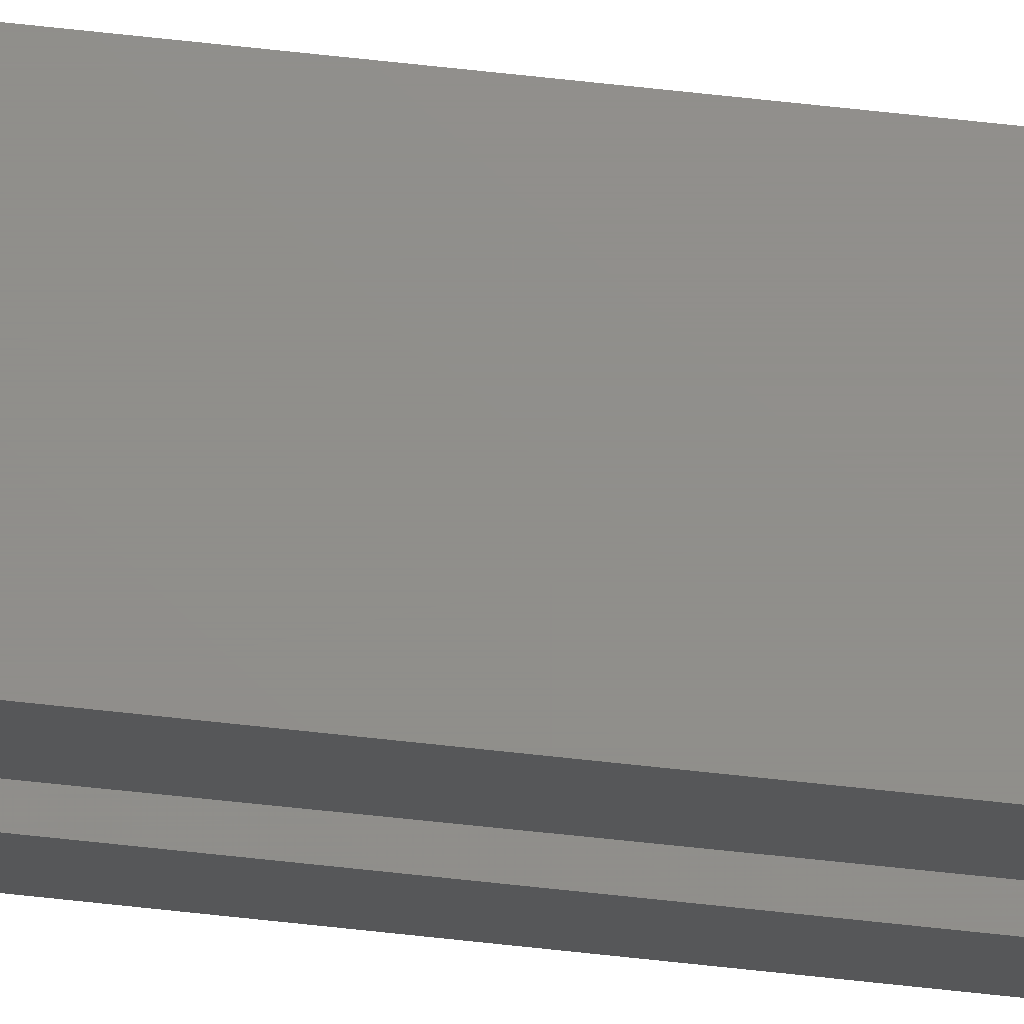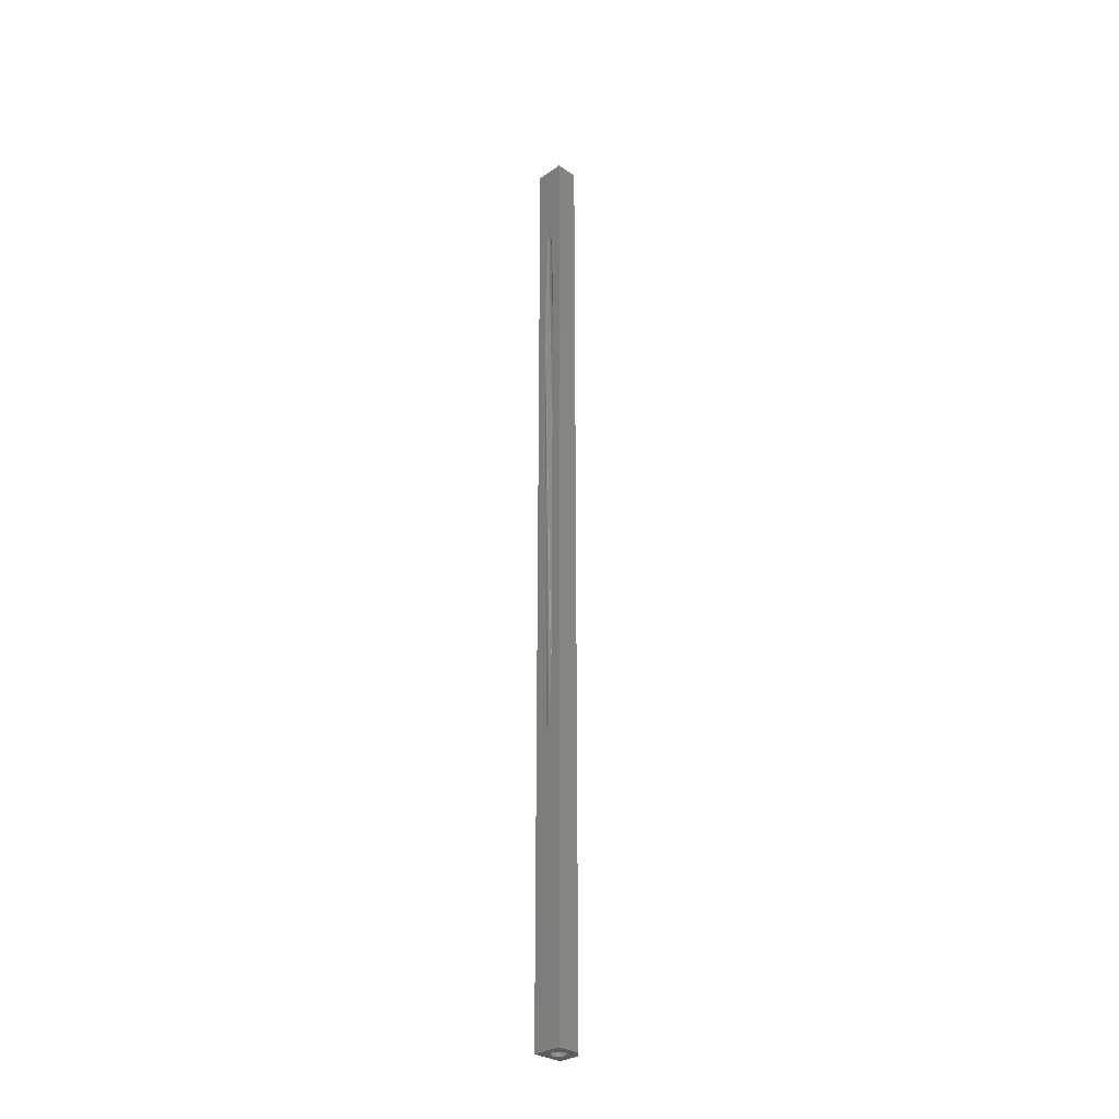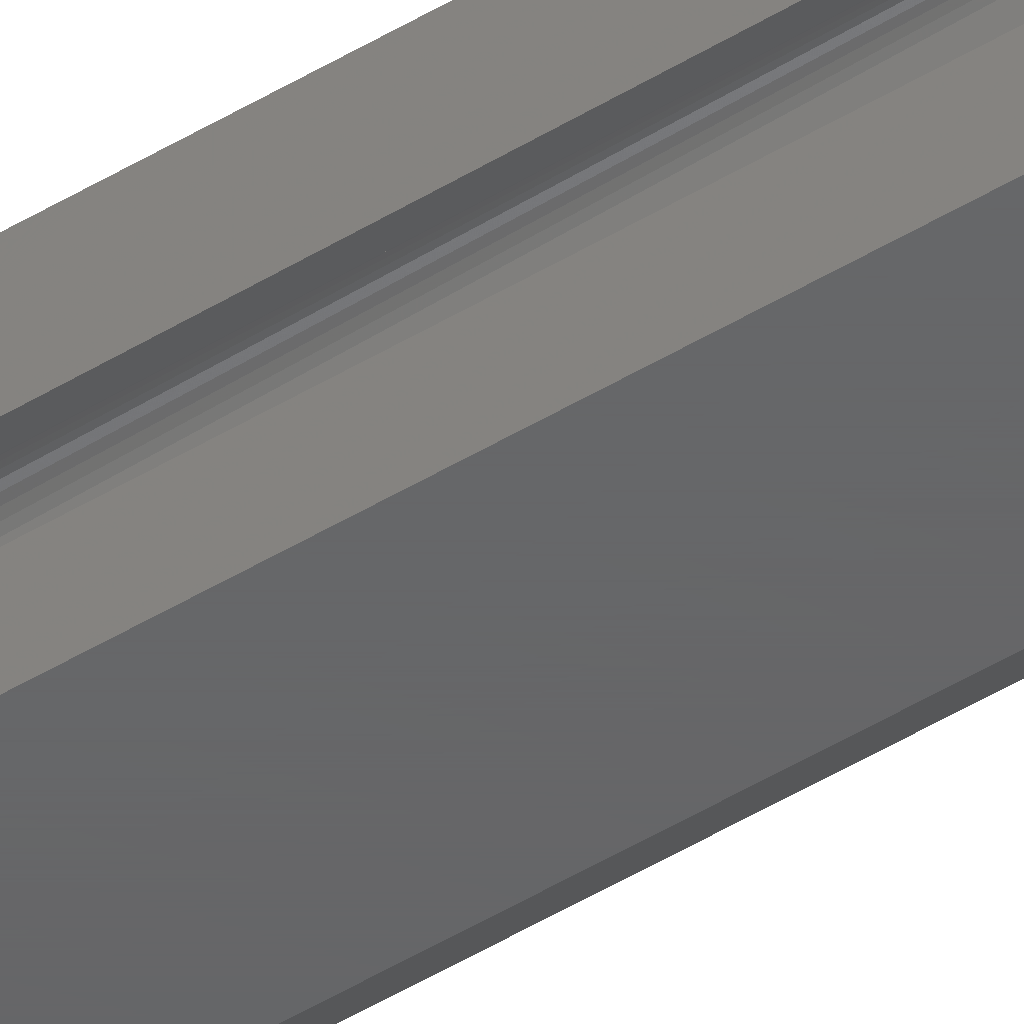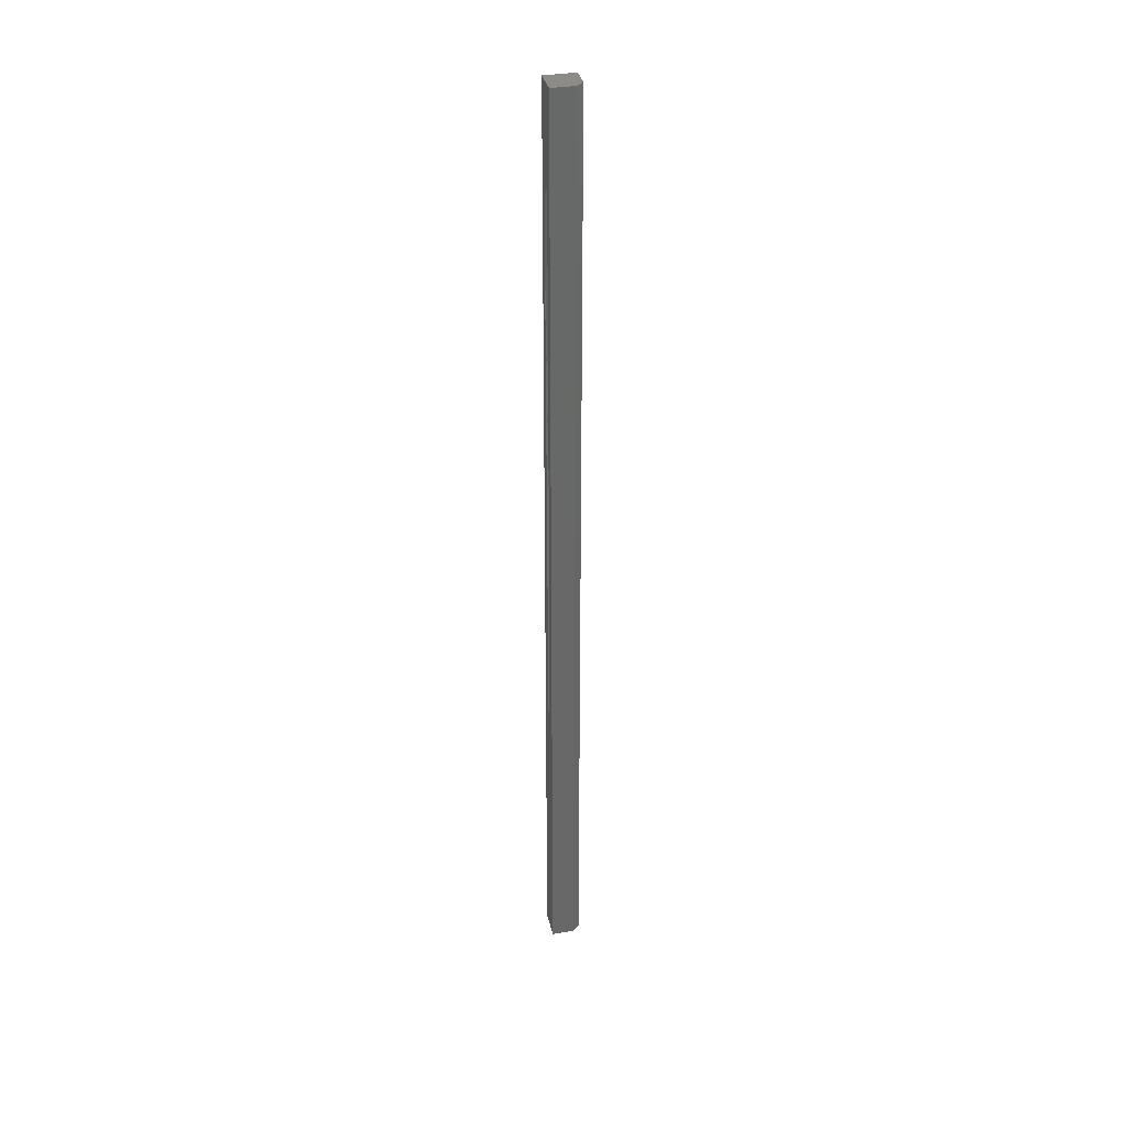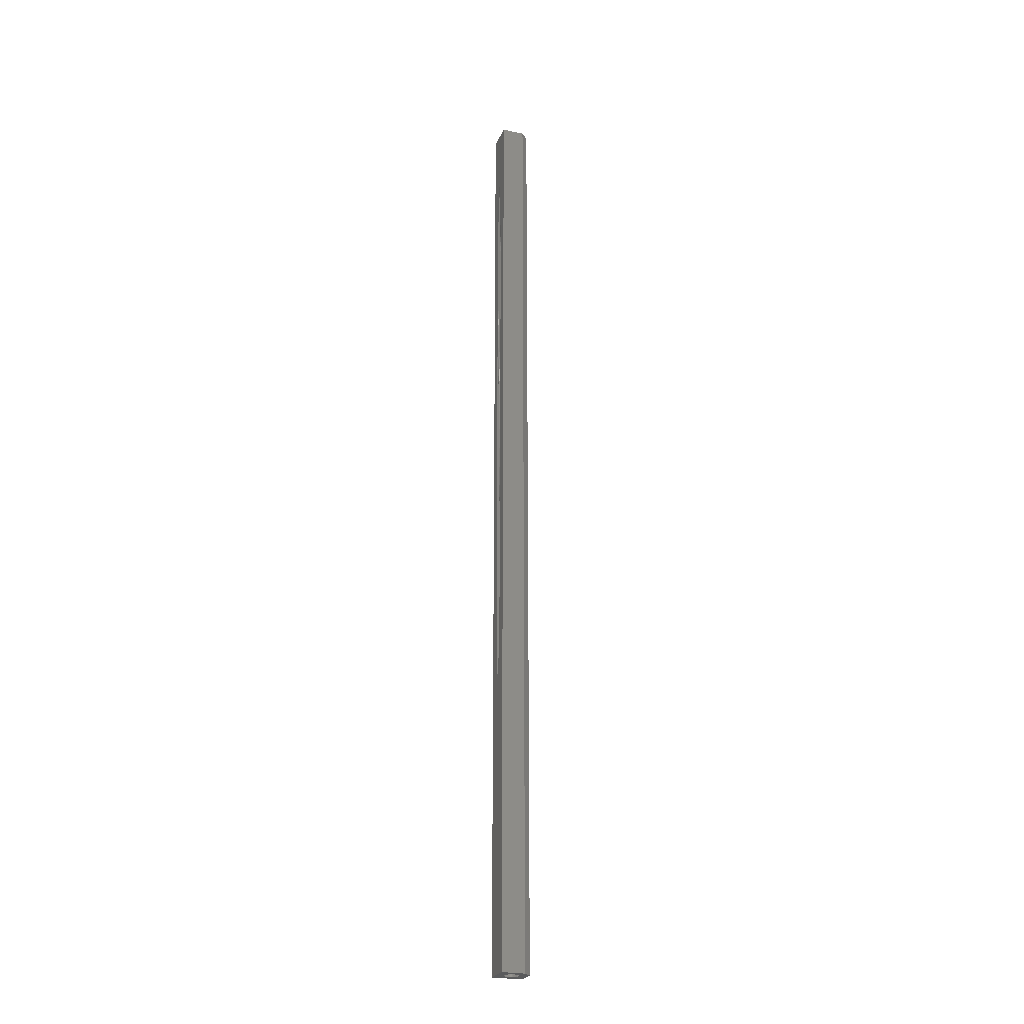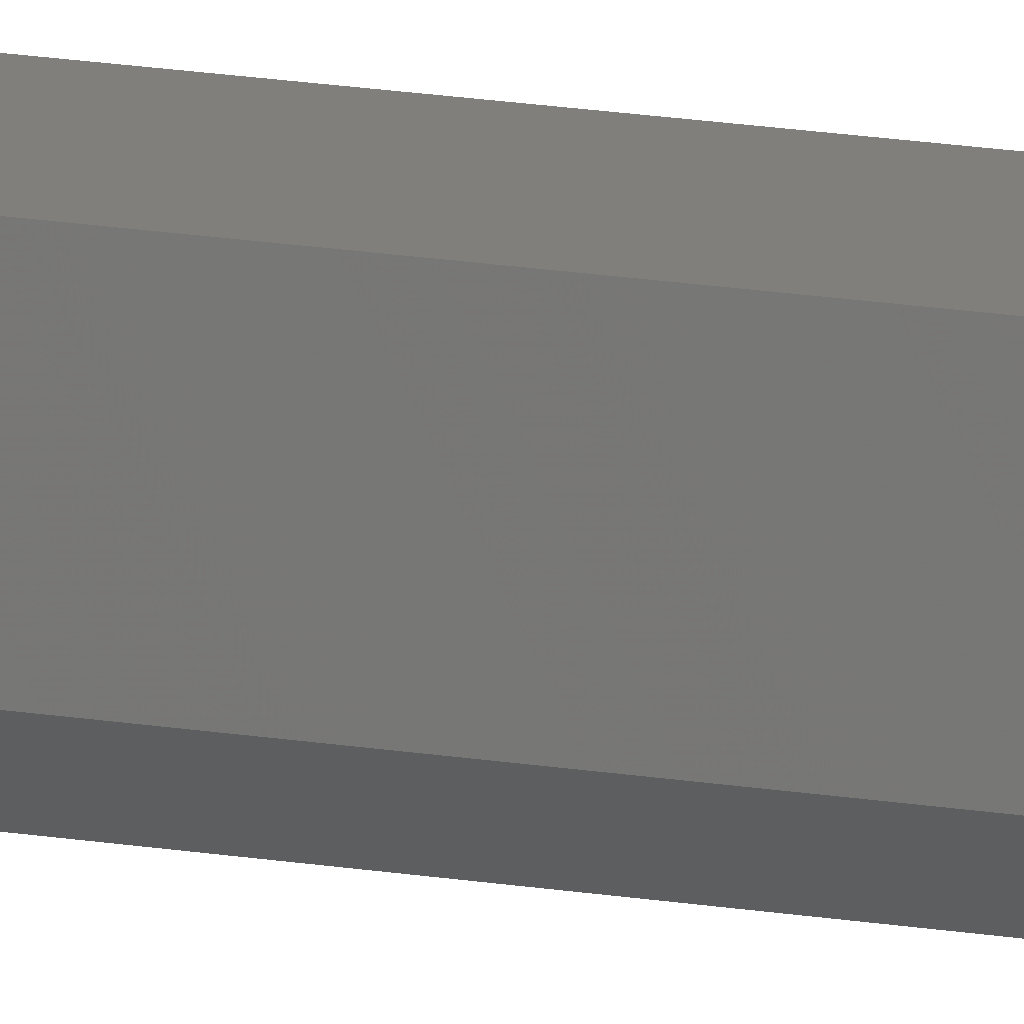
<metadata>
{"format":"stl","ext":"stl","renderer":"f3d","projection":"perspective","resolution":1024,"background":"white","views":[{"elev":72.9,"azim":-83.9,"up":"+Y"},{"elev":-30.2,"azim":-45.1,"up":"+Z"},{"elev":-46.2,"azim":-54.9,"up":"+Y"},{"elev":34.8,"azim":-12.5,"up":"+Z"},{"elev":-25.0,"azim":-19.0,"up":"+Z"},{"elev":12.7,"azim":114.6,"up":"+Y"}]}
</metadata>
<code>
# stl→obj: 56 verts, 112 faces
v -0.4842 -0.01524 -0.2809
v -0.5078 -0.0174 0.6701
v -0.5078 -0.01441 0.6776
v -0.5078 -0.01618 0.6788
v -0.5 -0.01562 -0.2812
v -0.5078 -0.01562 0.037
v -0.4999 -0.01676 -0.2812
v -0.4995 -0.01812 -0.2812
v -0.5078 -0.01464 0.03772
v -0.5078 -0.0162 0.03842
v -0.5078 -0.01855 0.06304
v -0.4981 -0.02054 -0.2812
v -0.4989 -0.01939 -0.2812
v -0.4864 -0.02087 -0.2812
v -0.4876 -0.02188 -0.2812
v -0.5078 -0.02094 0.589
v -0.4854 -0.01965 -0.2812
v -0.4847 -0.01827 -0.2812
v -0.5078 -0.01822 0.6595
v -0.4843 -0.01678 -0.2812
v -0.5078 -0.02141 0.1484
v -0.4889 -0.02265 -0.2812
v -0.4904 -0.02313 -0.2812
v -0.4919 -0.02332 -0.2812
v -0.4933 -0.02323 -0.2812
v -0.4947 -0.02289 -0.2812
v -0.496 -0.02232 -0.2812
v -0.4971 -0.02153 -0.2812
v -0.4849 -0.01223 -0.2812
v -0.4844 -0.0137 -0.2812
v -0.4996 -0.01295 -0.2812
v -0.5078 -0.01428 0.04036
v -0.4999 -0.01429 -0.2812
v -0.5078 -0.009205 0.5564
v -0.4867 -0.009715 -0.2812
v -0.4857 -0.01089 -0.2812
v -0.4991 -0.01168 -0.2812
v -0.4983 -0.01053 -0.2812
v -0.4973 -0.009524 -0.2812
v -0.4962 -0.008702 -0.2812
v -0.495 -0.008086 -0.2812
v -0.4937 -0.007695 -0.2812
v -0.4923 -0.00754 -0.2812
v -0.4908 -0.007654 -0.2812
v -0.4893 -0.008067 -0.2812
v -0.4879 -0.008763 -0.2812
v -0.5078 -0.03125 0.75
v -0.5078 -0.03125 -0.2812
v -0.5078 0 -0.2812
v -0.5078 5.725e-17 0.75
v -0.4752 3.616e-18 -0.2812
v -0.4752 -0.02344 -0.2812
v -0.4831 -0.03125 -0.2812
v -0.4831 -0.03125 0.75
v -0.4752 6.086e-17 0.75
v -0.4752 -0.02344 0.75
f 1 2 3
f 4 3 2
f 5 6 7
f 6 8 7
f 9 8 6
f 8 9 10
f 11 8 10
f 12 13 8
f 12 8 11
f 14 15 16
f 17 14 16
f 18 17 16
f 19 18 16
f 20 18 19
f 1 20 19
f 1 19 2
f 21 16 15
f 21 15 22
f 21 22 23
f 21 23 24
f 21 24 25
f 21 25 26
f 21 26 27
f 21 27 28
f 21 28 12
f 21 12 11
f 29 30 1
f 31 32 33
f 32 5 33
f 5 32 6
f 32 9 6
f 3 34 35
f 3 35 36
f 3 36 29
f 3 29 1
f 34 32 31
f 34 31 37
f 34 37 38
f 34 38 39
f 34 39 40
f 34 40 41
f 34 41 42
f 34 42 43
f 34 43 44
f 34 44 45
f 34 45 46
f 34 46 35
f 47 4 2
f 47 2 19
f 47 19 16
f 48 47 16
f 48 16 21
f 48 21 11
f 48 11 10
f 48 10 9
f 48 9 49
f 50 34 3
f 50 3 4
f 50 4 47
f 49 9 32
f 49 32 34
f 49 34 50
f 39 38 37
f 49 44 43
f 49 43 42
f 49 42 41
f 49 41 40
f 49 40 39
f 49 39 37
f 49 37 31
f 49 31 33
f 49 33 5
f 49 5 48
f 51 52 1
f 51 1 30
f 51 30 29
f 51 29 36
f 51 36 35
f 51 35 46
f 51 46 45
f 51 45 44
f 51 44 49
f 53 48 24
f 53 24 23
f 53 23 22
f 53 22 15
f 53 15 14
f 53 14 17
f 53 17 18
f 53 18 20
f 53 20 1
f 53 1 52
f 48 5 7
f 48 7 8
f 48 8 13
f 48 13 12
f 48 12 28
f 48 28 27
f 48 27 26
f 48 26 25
f 48 25 24
f 48 53 47
f 47 53 54
f 50 47 55
f 55 47 54
f 55 54 56
f 52 51 56
f 56 51 55
f 53 52 54
f 54 52 56
f 49 50 51
f 51 50 55

</code>
